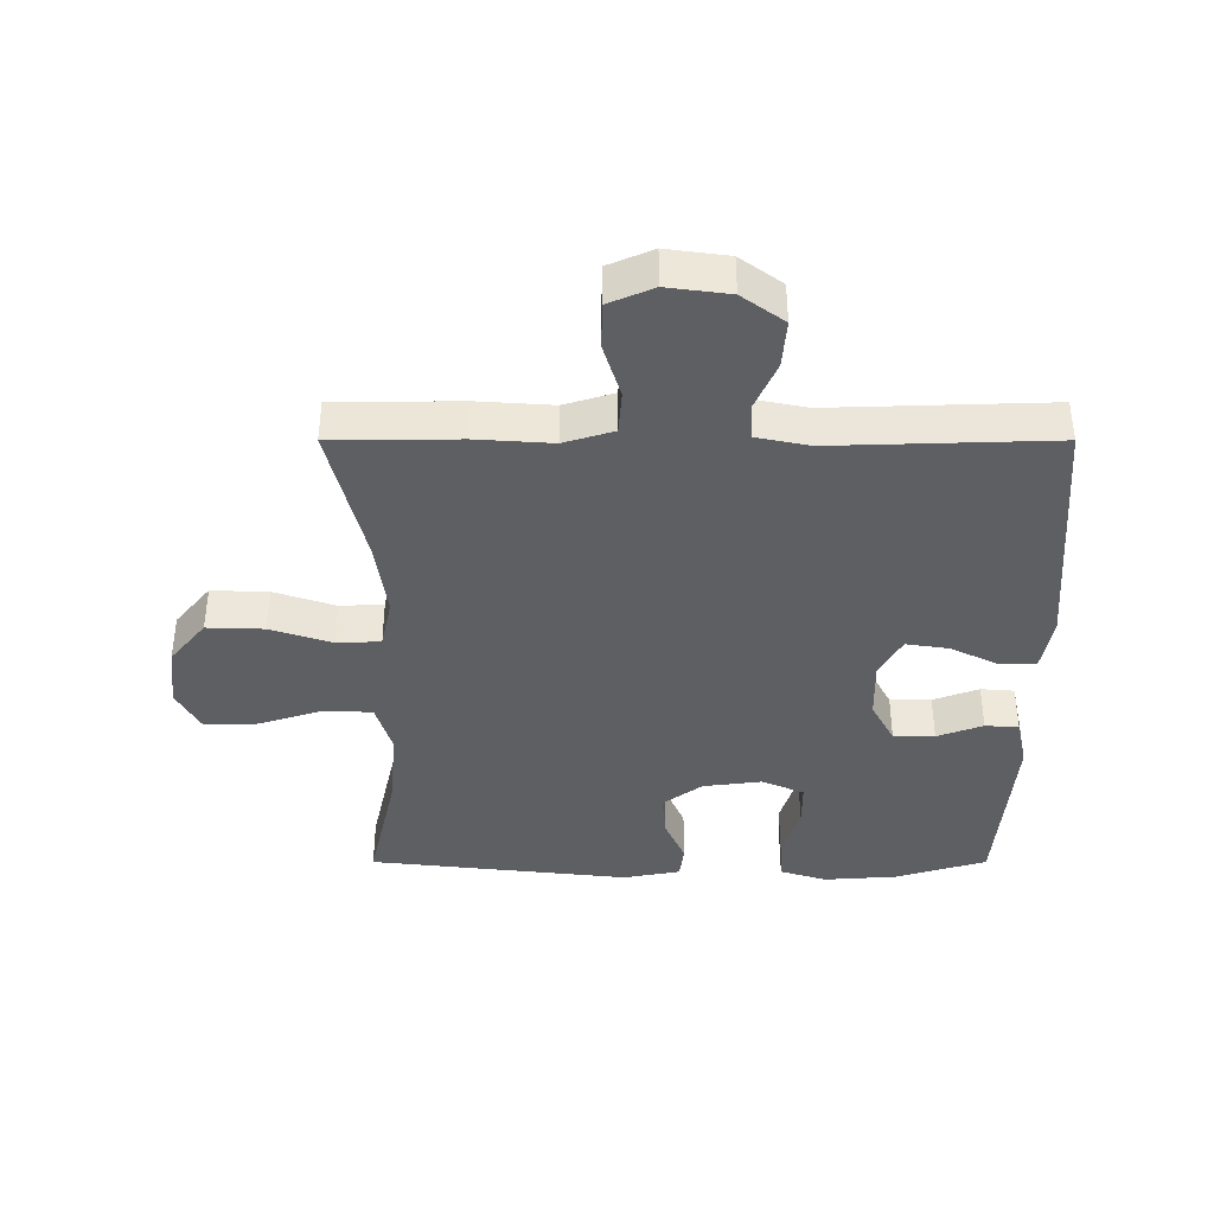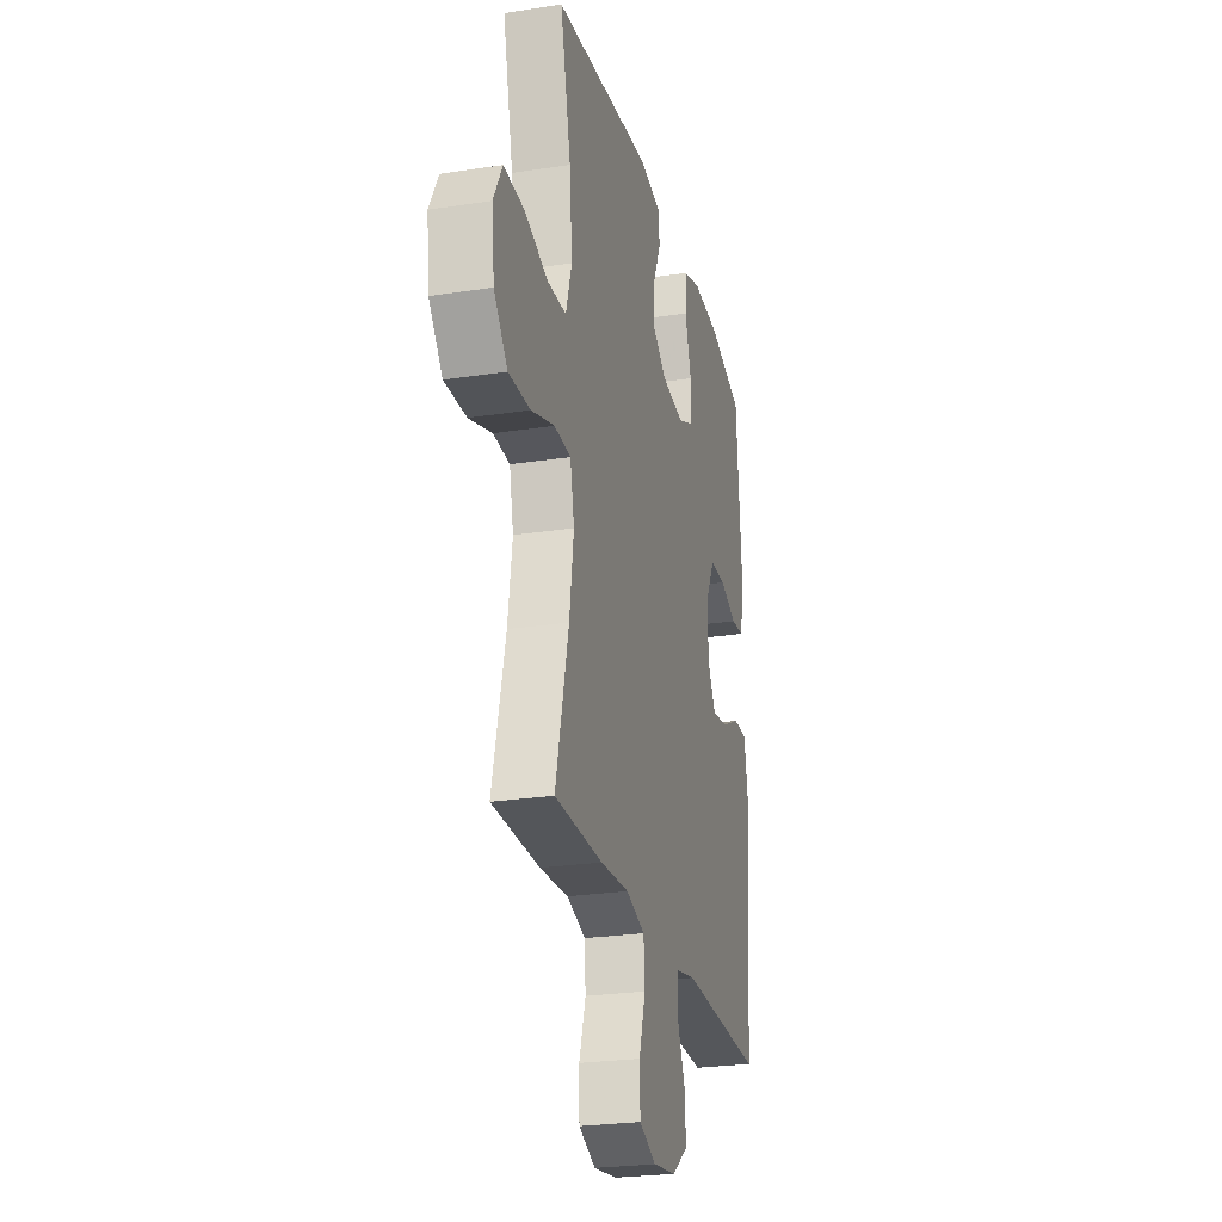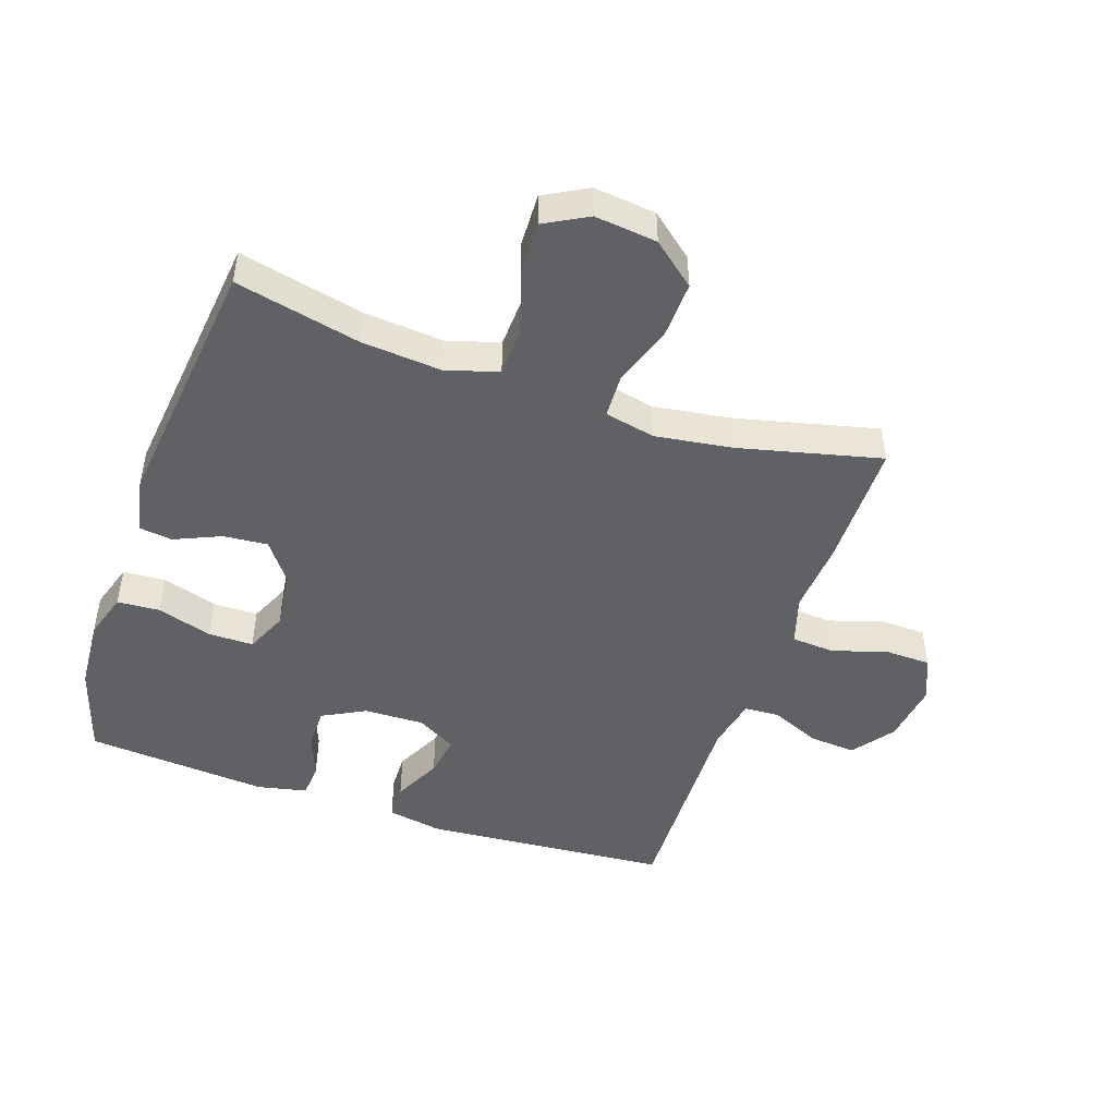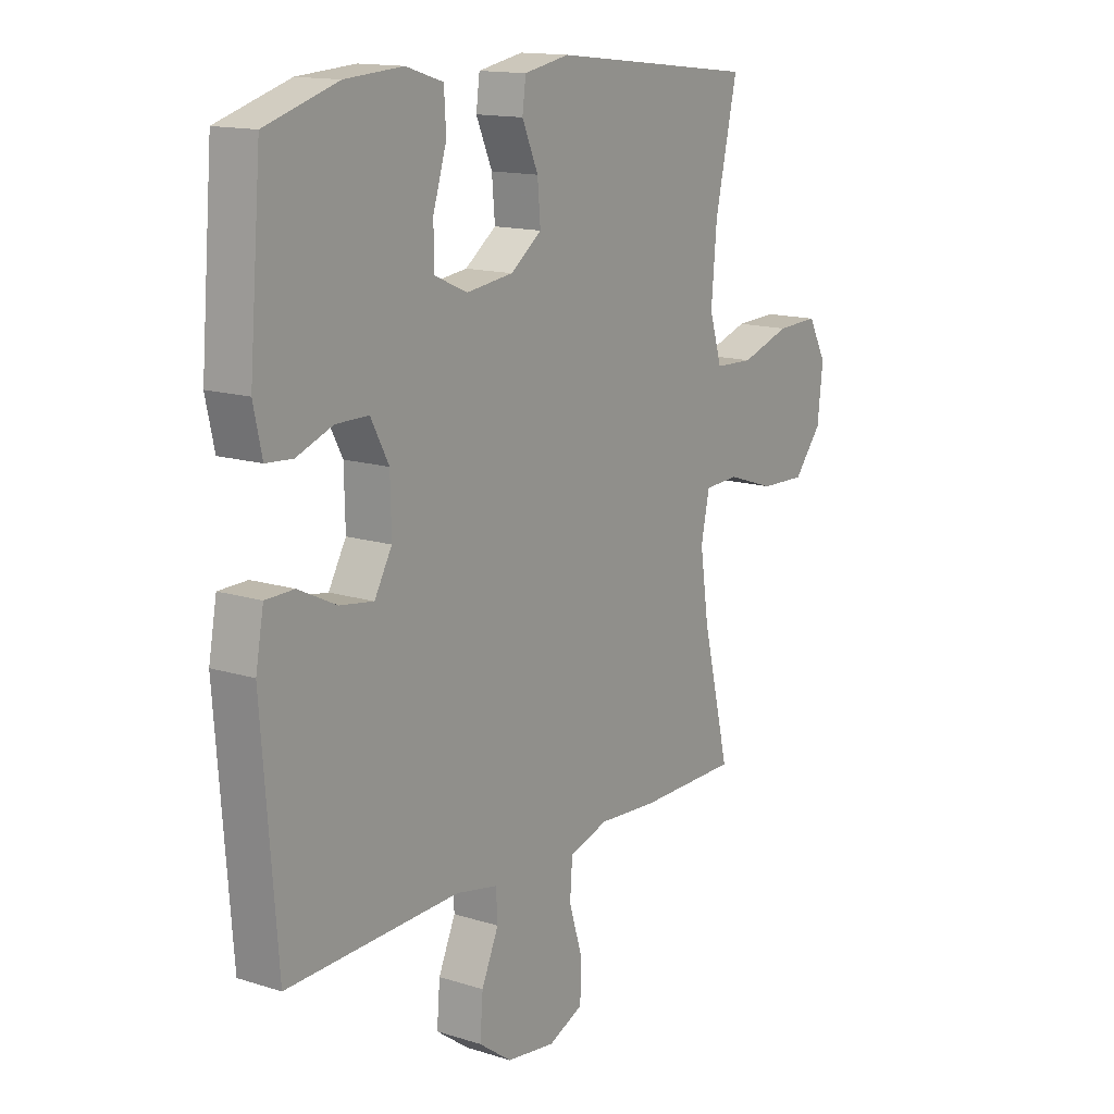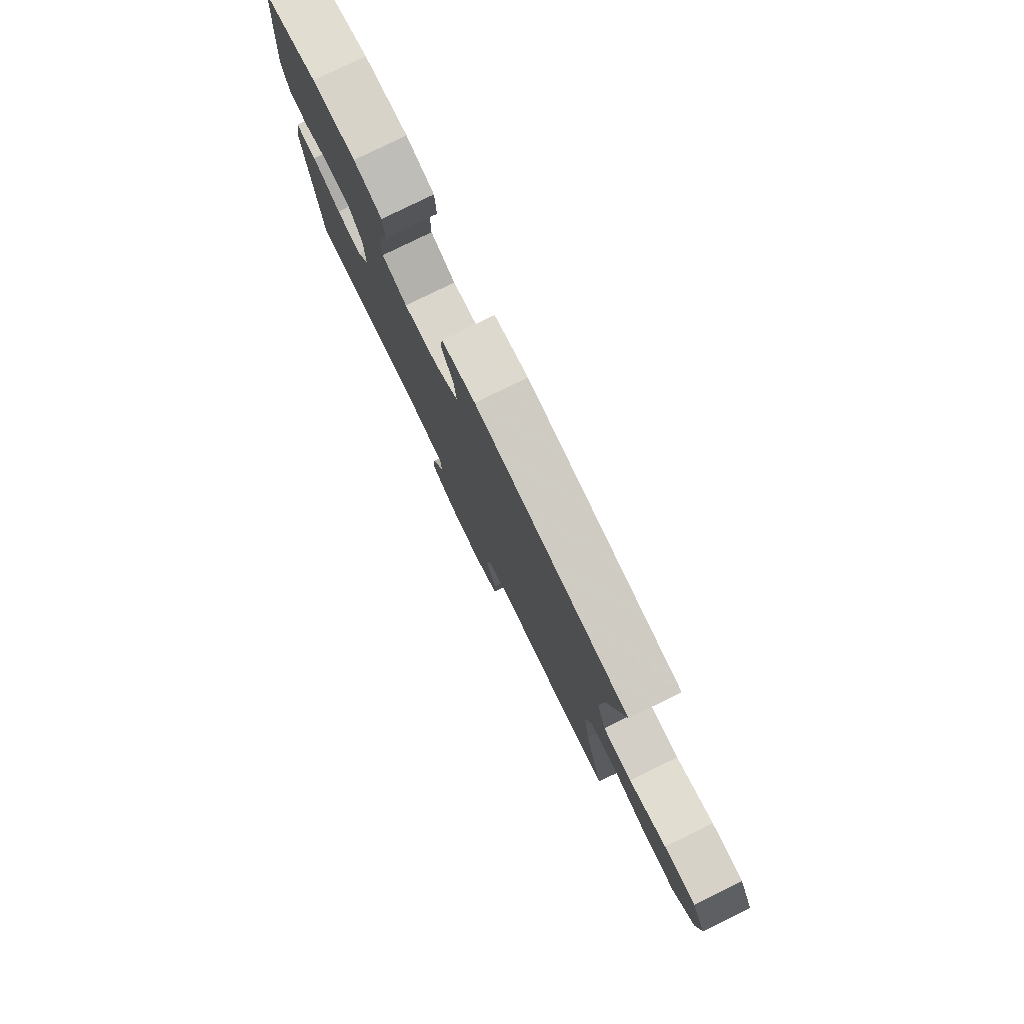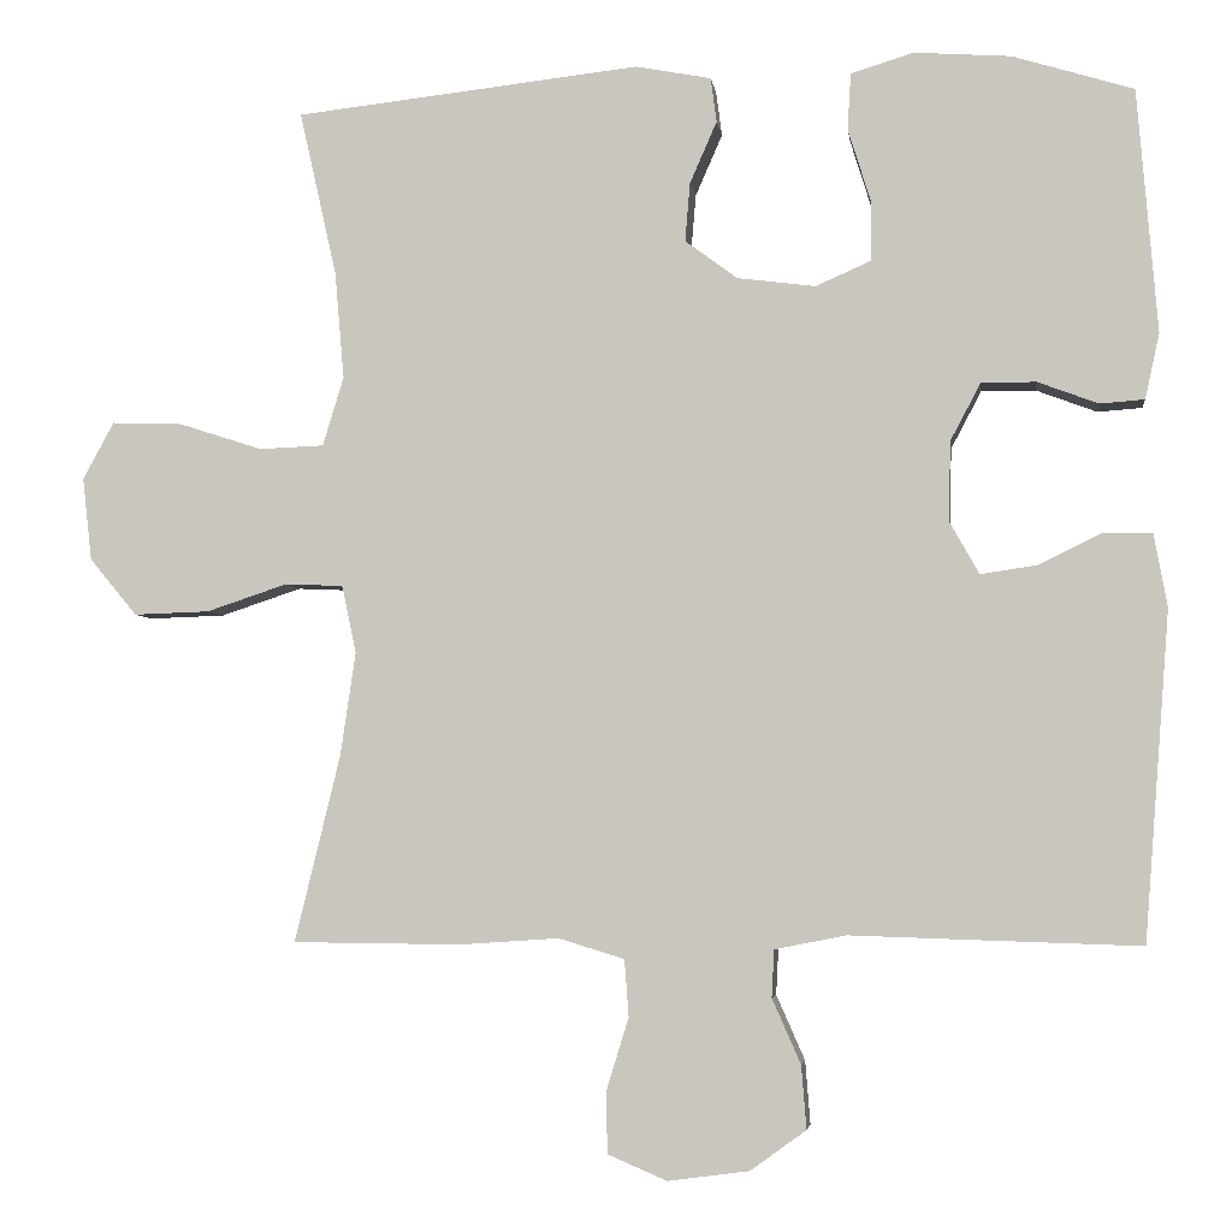
<metadata>
{"format":"obj","ext":"obj","renderer":"f3d","projection":"perspective","resolution":1024,"background":"white","views":[{"elev":-39.5,"azim":180.0,"up":"+Y"},{"elev":-25.1,"azim":104.0,"up":"+Z"},{"elev":-47.2,"azim":71.1,"up":"+Y"},{"elev":14.4,"azim":-55.5,"up":"+Z"},{"elev":79.6,"azim":63.9,"up":"+Z"},{"elev":-4.1,"azim":-172.7,"up":"+Z"}]}
</metadata>
<code>
v 0.5 0.07 -0.5
v 0.301 0.07 -0.502
v 0.182 0.07 -0.494
v 0.104 0.07 -0.518
v 0.099 0.07 -0.586
v 0.126 0.07 -0.673
v 0.124 0.07 -0.745
v 0.054 0.07 -0.775
v -0.043 0.07 -0.762
v -0.109 0.07 -0.714
v -0.103 0.07 -0.639
v -0.069 0.07 -0.562
v -0.072 0.07 -0.506
v -0.156 0.07 -0.489
v -0.5 0.07 -0.5
v -0.53 0.07 -0.11
v -0.514 0.07 -0.023
v -0.457 0.07 -0.022
v -0.381 0.07 -0.059
v -0.314 0.07 -0.069
v -0.279 0.07 -0.007
v -0.281 0.07 0.088
v -0.317 0.07 0.156
v -0.382 0.07 0.156
v -0.454 0.07 0.129
v -0.507 0.07 0.133
v -0.524 0.07 0.211
v -0.5 0.07 0.5
v -0.356 0.07 0.544
v -0.241 0.07 0.552
v -0.167 0.07 0.529
v -0.163 0.07 0.462
v -0.19 0.07 0.375
v -0.19 0.07 0.304
v -0.124 0.07 0.275
v -0.031 0.07 0.287
v 0.031 0.07 0.333
v 0.025 0.07 0.403
v -0.007 0.07 0.476
v 0 0.07 0.529
v 0.09 0.07 0.546
v 0.5 0.07 0.5
v 0.456 0.07 0.304
v 0.445 0.07 0.177
v 0.47 0.07 0.095
v 0.547 0.07 0.092
v 0.646 0.07 0.124
v 0.73 0.07 0.127
v 0.767 0.07 0.059
v 0.756 0.07 -0.039
v 0.7 0.07 -0.107
v 0.61 0.07 -0.104
v 0.514 0.07 -0.072
v 0.445 0.07 -0.075
v 0.428 0.07 -0.155
v 0.446 0.07 -0.278
v 0.5 0 -0.5
v 0.301 0 -0.502
v 0.182 0 -0.494
v 0.104 0 -0.518
v 0.099 0 -0.586
v 0.126 0 -0.673
v 0.124 0 -0.745
v 0.054 0 -0.775
v -0.043 0 -0.762
v -0.109 0 -0.714
v -0.103 0 -0.639
v -0.069 0 -0.562
v -0.072 0 -0.506
v -0.156 0 -0.489
v -0.5 0 -0.5
v -0.53 0 -0.11
v -0.514 0 -0.023
v -0.457 0 -0.022
v -0.381 0 -0.059
v -0.314 0 -0.069
v -0.279 0 -0.007
v -0.281 0 0.088
v -0.317 0 0.156
v -0.382 0 0.156
v -0.454 0 0.129
v -0.507 0 0.133
v -0.524 0 0.211
v -0.5 0 0.5
v -0.356 0 0.544
v -0.241 0 0.552
v -0.167 0 0.529
v -0.163 0 0.462
v -0.19 0 0.375
v -0.19 0 0.304
v -0.124 0 0.275
v -0.031 0 0.287
v 0.031 0 0.333
v 0.025 0 0.403
v -0.007 0 0.476
v 0 0 0.529
v 0.09 0 0.546
v 0.5 0 0.5
v 0.456 0 0.304
v 0.445 0 0.177
v 0.47 0 0.095
v 0.547 0 0.092
v 0.646 0 0.124
v 0.73 0 0.127
v 0.767 0 0.059
v 0.756 0 -0.039
v 0.7 0 -0.107
v 0.61 0 -0.104
v 0.514 0 -0.072
v 0.445 0 -0.075
v 0.428 0 -0.155
v 0.446 0 -0.278
f 51 52 53
f 50 51 53
f 49 50 53
f 48 49 53
f 47 48 53
f 46 47 53
f 45 46 53 54
f 44 45 54 55
f 41 42 43
f 40 41 43
f 39 40 43
f 38 39 43
f 37 38 43 44
f 36 37 44 55
f 31 32 33
f 30 31 33
f 29 30 33
f 28 29 33
f 27 28 33
f 26 27 33
f 25 26 33
f 24 25 33
f 23 24 33 34
f 22 23 34 35
f 17 18 19
f 16 17 19
f 15 16 19
f 14 15 19
f 13 14 19 20
f 10 11 12
f 9 10 12
f 8 9 12
f 7 8 12
f 6 7 12
f 5 6 12
f 4 5 12 13
f 13 20 21
f 4 13 21
f 3 4 21
f 22 35 36
f 21 22 36
f 3 21 36
f 2 3 36
f 1 2 36
f 56 1 36
f 36 55 56
f 109 108 107
f 109 107 106
f 109 106 105
f 109 105 104
f 109 104 103
f 109 103 102
f 110 109 102 101
f 111 110 101 100
f 99 98 97
f 99 97 96
f 99 96 95
f 99 95 94
f 100 99 94 93
f 111 100 93 92
f 89 88 87
f 89 87 86
f 89 86 85
f 89 85 84
f 89 84 83
f 89 83 82
f 89 82 81
f 89 81 80
f 90 89 80 79
f 91 90 79 78
f 75 74 73
f 75 73 72
f 75 72 71
f 75 71 70
f 76 75 70 69
f 68 67 66
f 68 66 65
f 68 65 64
f 68 64 63
f 68 63 62
f 68 62 61
f 69 68 61 60
f 77 76 69
f 77 69 60
f 77 60 59
f 92 91 78
f 92 78 77
f 92 77 59
f 92 59 58
f 92 58 57
f 92 57 112
f 112 111 92
f 1 57 58 2
f 2 58 59 3
f 3 59 60 4
f 4 60 61 5
f 5 61 62 6
f 6 62 63 7
f 7 63 64 8
f 8 64 65 9
f 9 65 66 10
f 10 66 67 11
f 11 67 68 12
f 12 68 69 13
f 13 69 70 14
f 14 70 71 15
f 15 71 72 16
f 16 72 73 17
f 17 73 74 18
f 18 74 75 19
f 19 75 76 20
f 20 76 77 21
f 21 77 78 22
f 22 78 79 23
f 23 79 80 24
f 24 80 81 25
f 25 81 82 26
f 26 82 83 27
f 27 83 84 28
f 28 84 85 29
f 29 85 86 30
f 30 86 87 31
f 31 87 88 32
f 32 88 89 33
f 33 89 90 34
f 34 90 91 35
f 35 91 92 36
f 36 92 93 37
f 37 93 94 38
f 38 94 95 39
f 39 95 96 40
f 40 96 97 41
f 41 97 98 42
f 42 98 99 43
f 43 99 100 44
f 44 100 101 45
f 45 101 102 46
f 46 102 103 47
f 47 103 104 48
f 48 104 105 49
f 49 105 106 50
f 50 106 107 51
f 51 107 108 52
f 52 108 109 53
f 53 109 110 54
f 54 110 111 55
f 55 111 112 56
f 56 112 57 1

</code>
